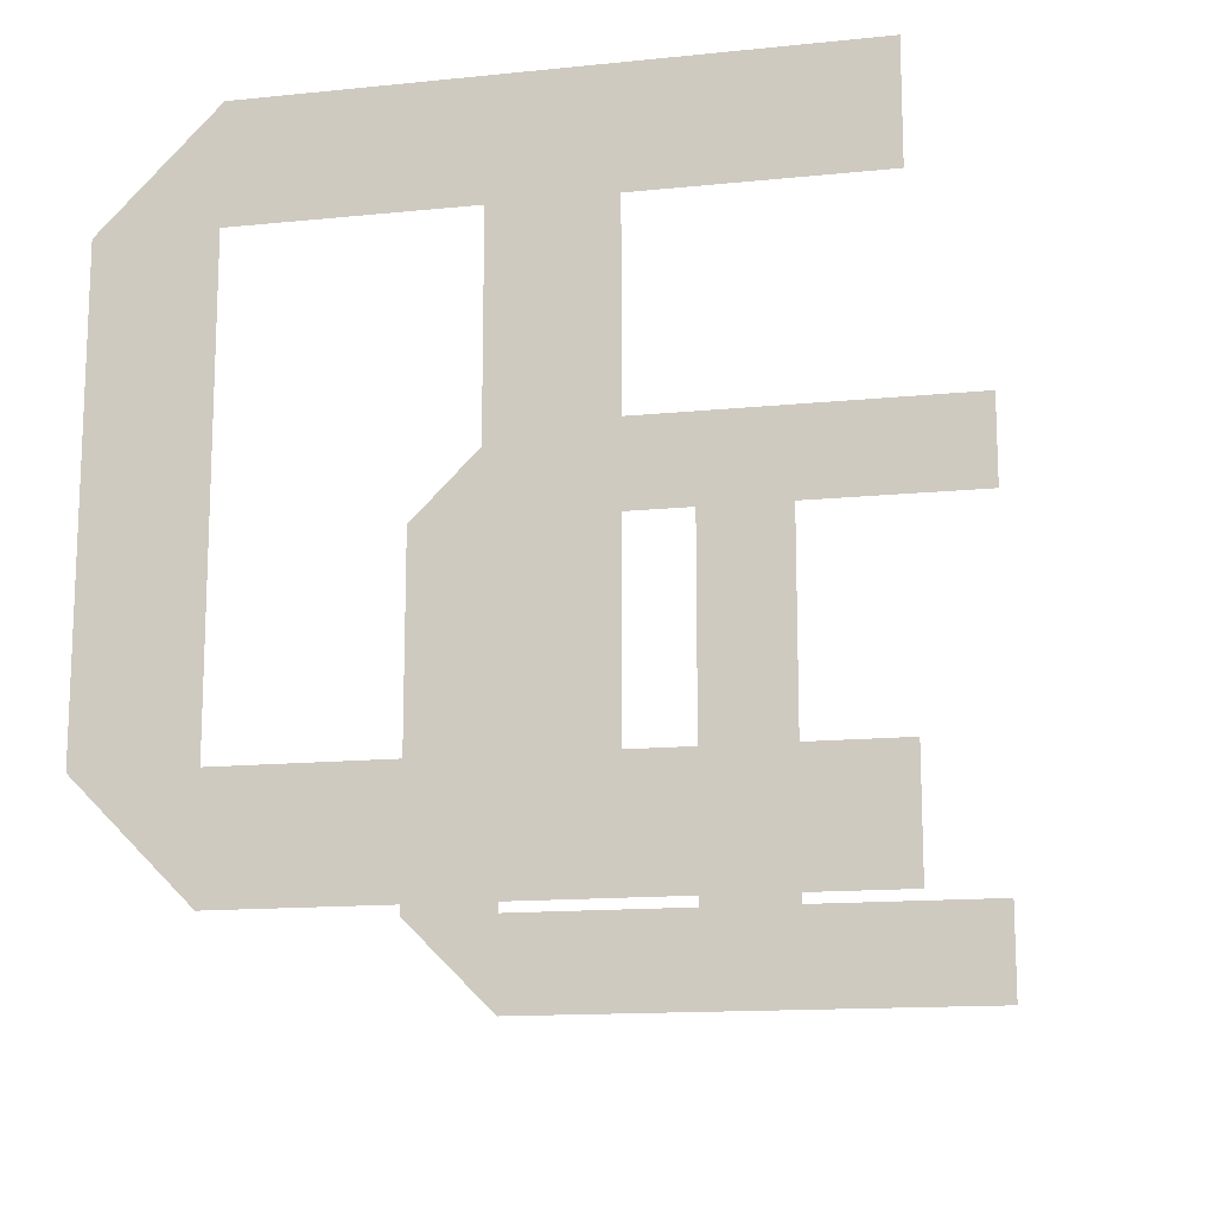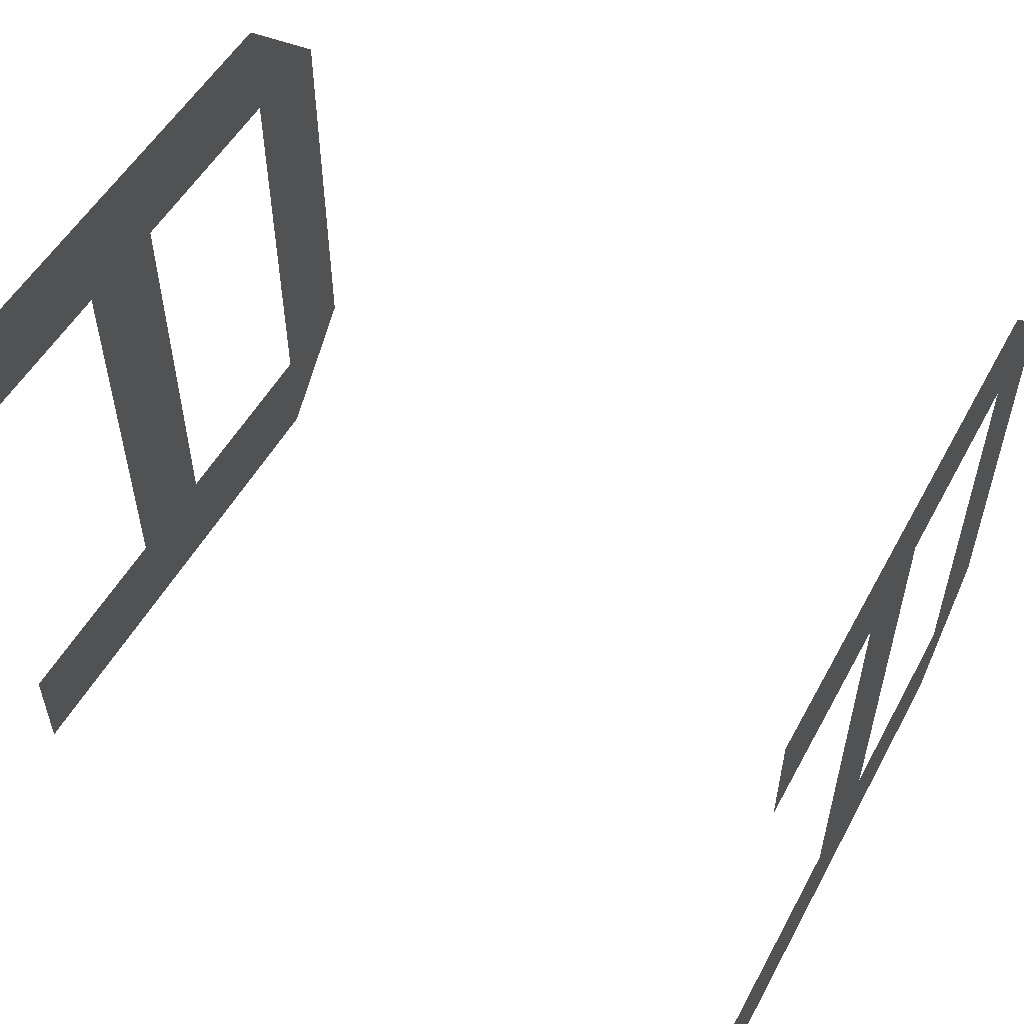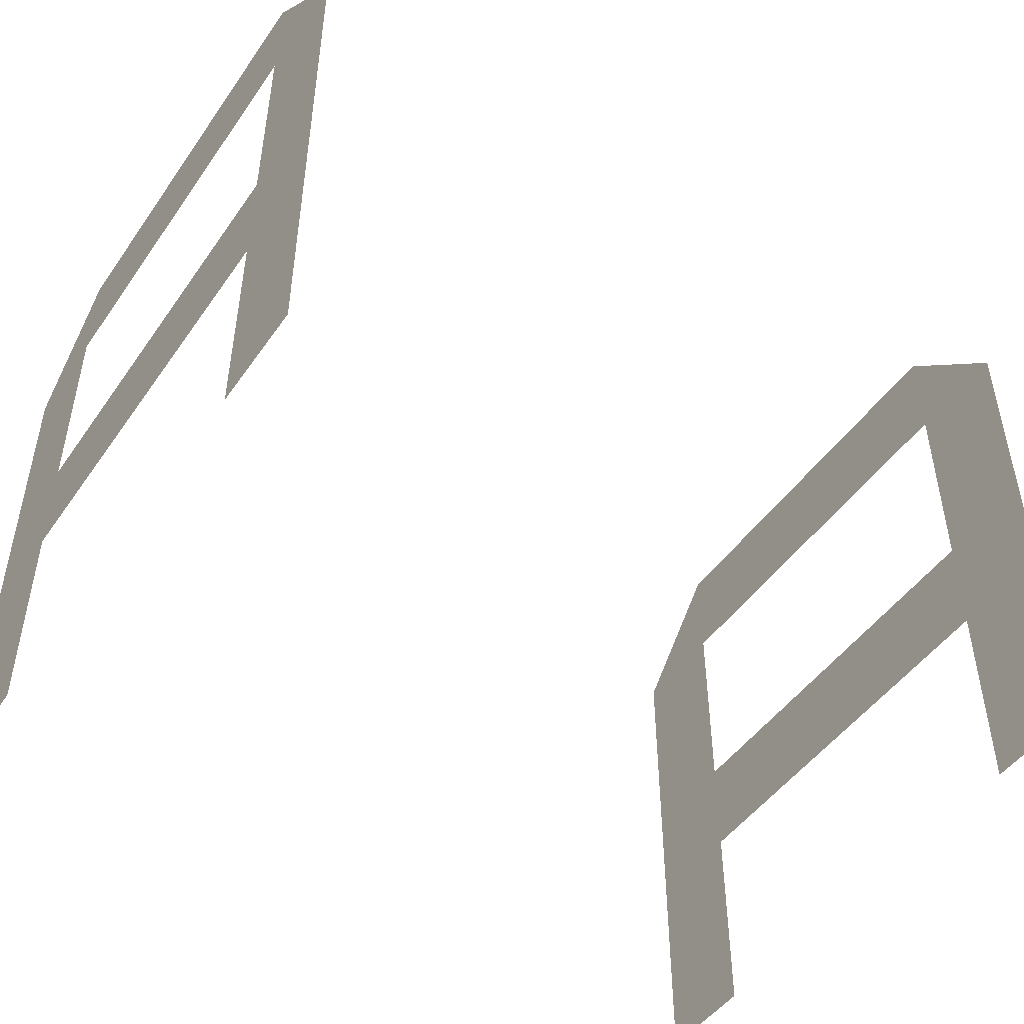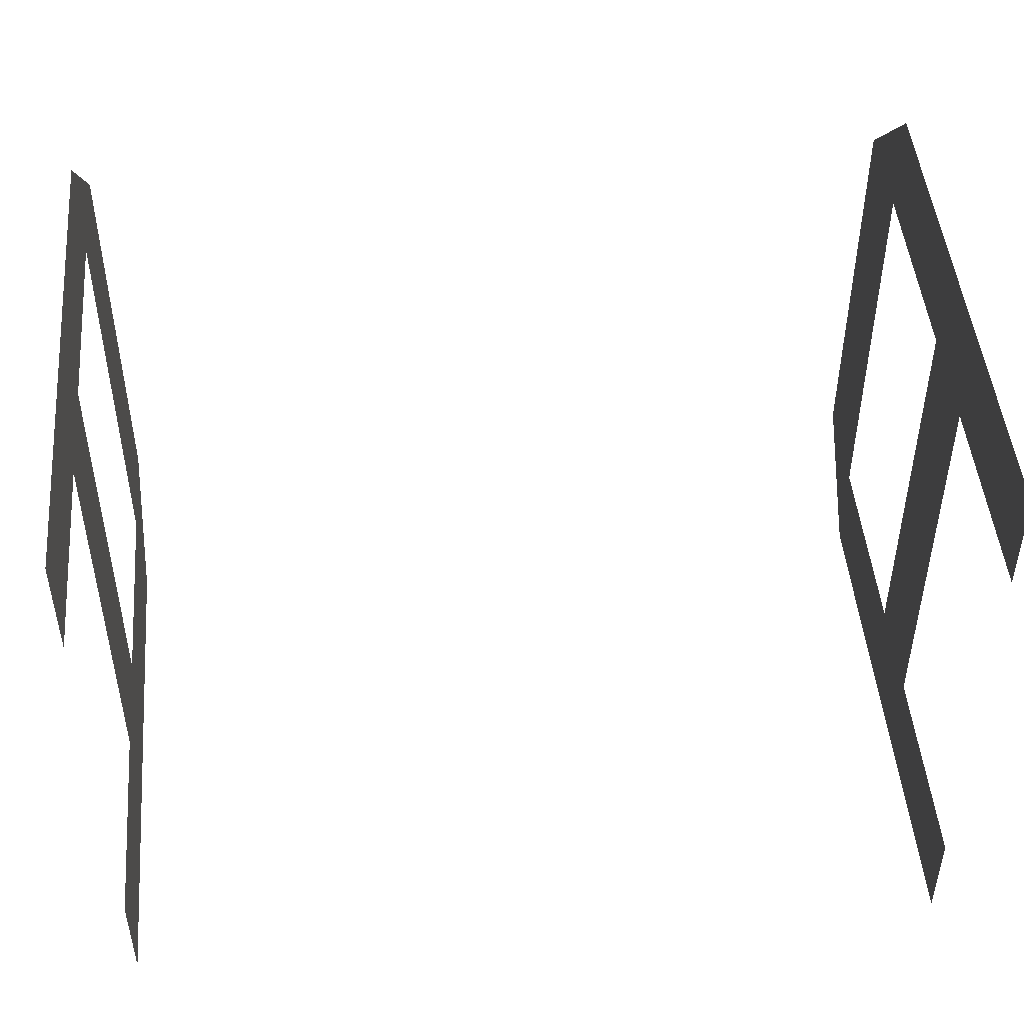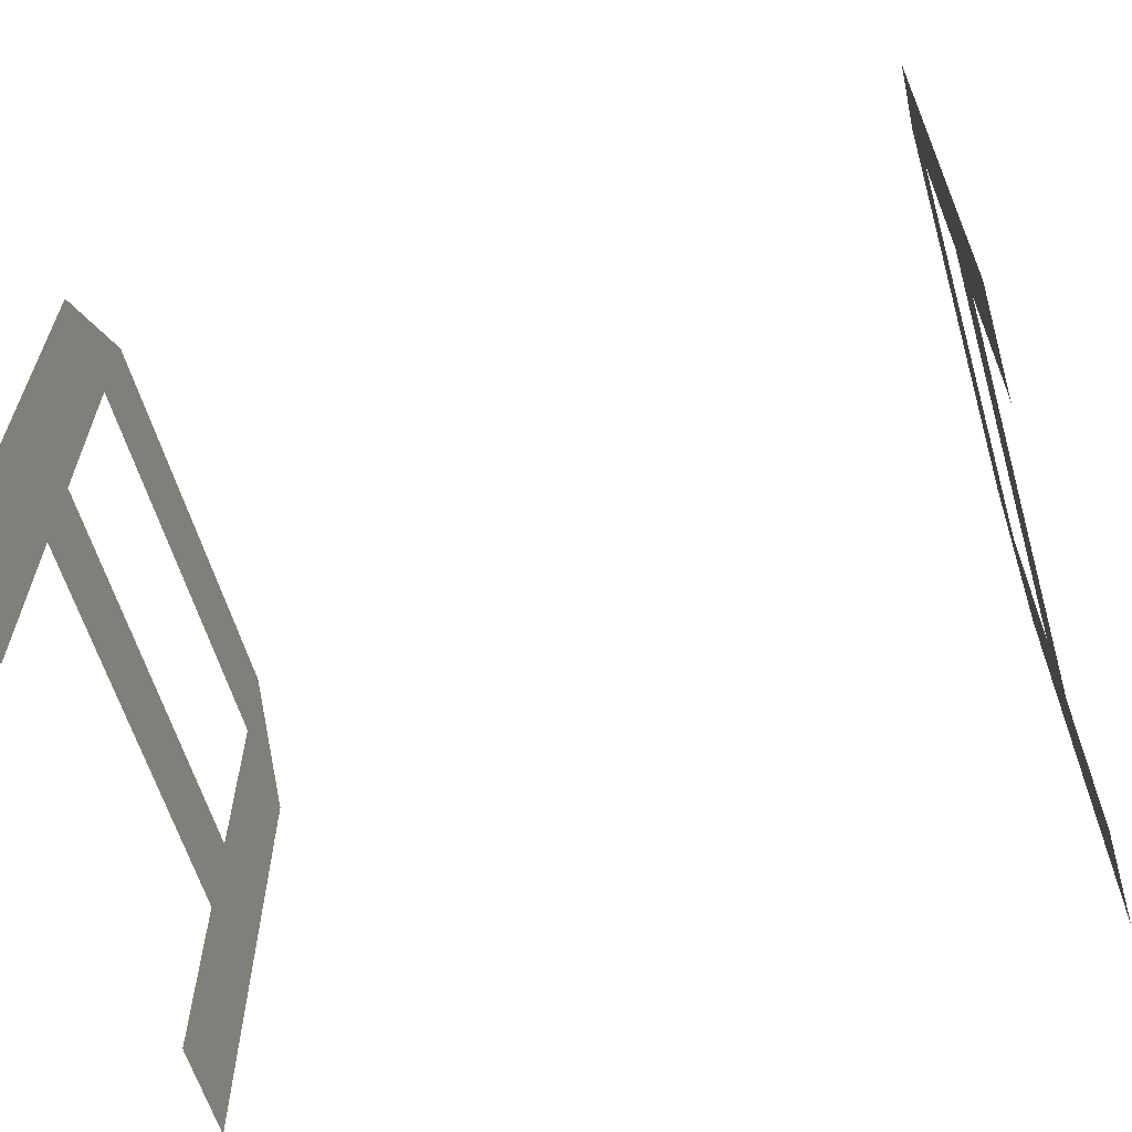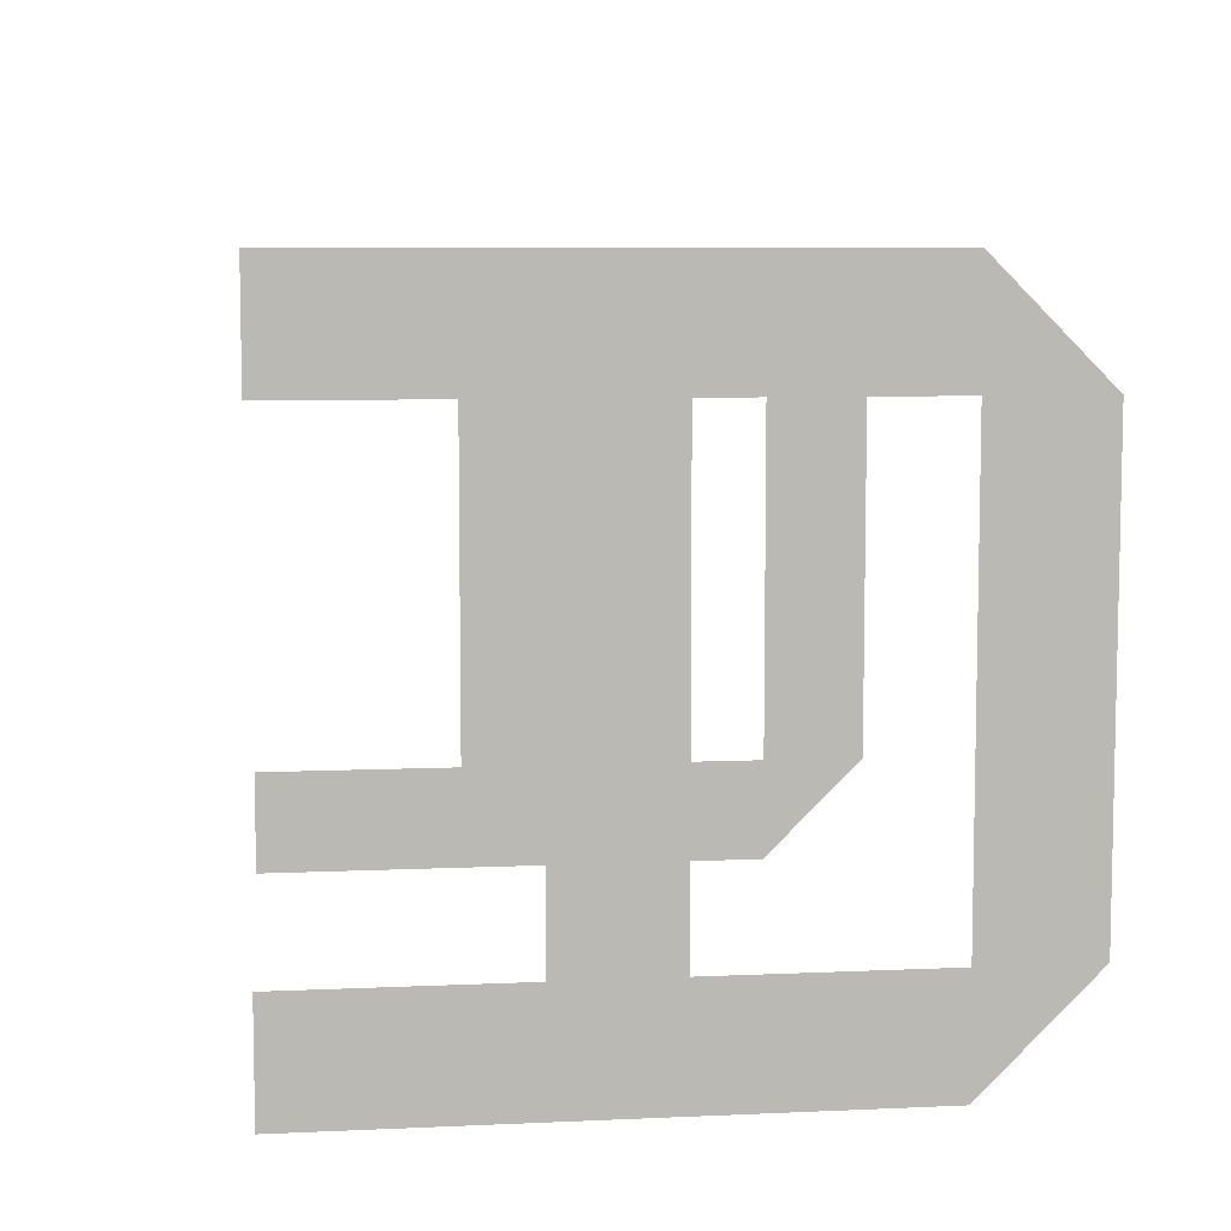
<metadata>
{"format":"obj","ext":"obj","renderer":"f3d","projection":"perspective","resolution":1024,"background":"white","views":[{"elev":-13.9,"azim":102.7,"up":"+Y"},{"elev":53.0,"azim":-151.7,"up":"+Y"},{"elev":-48.1,"azim":146.7,"up":"+Z"},{"elev":47.7,"azim":174.9,"up":"+Y"},{"elev":-60.9,"azim":-163.6,"up":"+Z"},{"elev":7.5,"azim":-97.4,"up":"+Y"}]}
</metadata>
<code>
v -0.03973 -0.02008 0.05029
v -0.03973 -0.02008 0.06029
v -0.03973 -0.01008 0.06029
v -0.03973 -0.01008 0.04029
v -0.03973 -0.02008 0.04029
v -0.03973 -7.8e-05 0.04029
v -0.03973 -7.8e-05 0.06029
v -0.03973 -0.02008 0.07029
v -0.03973 -0.01008 0.07029
v -0.03973 -7.8e-05 0.07029
v -0.03973 -0.03008 0.06029
v -0.03973 -0.03008 0.05029
v -0.03973 -0.03008 0.04029
v -0.03973 -0.02008 0.02029
v -0.03973 -0.02008 0.03029
v -0.03973 -0.01008 0.03029
v -0.03973 -7.8e-05 0.03029
v -0.03973 -0.03008 0.02029
v -0.03973 -0.03008 0.03029
v -0.03973 -0.02008 0.01029
v -0.03973 -0.03008 0.01029
v -0.03973 0.01992 0.03029
v -0.03973 0.01992 0.02029
v -0.03973 0.009922 0.03029
v -0.03973 0.009922 0.04029
v -0.03973 0.01992 0.04029
v -0.03973 0.01992 0.01029
v -0.03973 0.02992 0.02029
v -0.03973 0.02992 0.01029
v -0.03973 0.02992 0.03029
v -0.03973 0.02992 0.04029
v -0.03973 0.009922 0.06029
v -0.03973 0.01992 0.06029
v -0.03973 0.01992 0.05029
v -0.03973 0.02992 0.06029
v -0.03973 0.02992 0.05029
v -0.03973 0.01992 0.07029
v -0.03973 0.009922 0.07029
v 0.04027 -0.02008 0.03029
v 0.04027 -0.02008 0.02029
v 0.04027 -0.01008 0.03029
v 0.04027 -0.01008 0.04029
v 0.04027 -0.02008 0.04029
v 0.04027 -7.8e-05 0.03029
v 0.04027 -7.8e-05 0.04029
v 0.04027 -0.02008 0.01029
v 0.04027 -0.03008 0.01029
v 0.04027 -0.03008 0.02029
v 0.04027 -0.03008 0.03029
v 0.04027 -0.03008 0.04029
v 0.04027 -0.01008 0.06029
v 0.04027 -0.02008 0.06029
v 0.04027 -0.02008 0.05029
v 0.04027 -7.8e-05 0.06029
v 0.04027 -0.03008 0.06029
v 0.04027 -0.03008 0.05029
v 0.04027 -0.02008 0.07029
v 0.04027 -0.01008 0.07029
v 0.04027 -7.8e-05 0.07029
v 0.04027 0.01992 0.05029
v 0.04027 0.01992 0.06029
v 0.04027 0.009922 0.06029
v 0.04027 0.009922 0.04029
v 0.04027 0.01992 0.04029
v 0.04027 0.01992 0.07029
v 0.04027 0.009922 0.07029
v 0.04027 0.02992 0.06029
v 0.04027 0.02992 0.05029
v 0.04027 0.02992 0.04029
v 0.04027 0.01992 0.02029
v 0.04027 0.01992 0.03029
v 0.04027 0.009922 0.03029
v 0.04027 0.02992 0.02029
v 0.04027 0.02992 0.03029
v 0.04027 0.01992 0.01029
v 0.04027 0.02992 0.01029
f 3 2 8
f 3 8 9
f 10 7 3
f 10 3 9
f 8 2 11
f 2 1 11
f 11 1 12
f 1 5 13
f 1 13 12
f 4 6 17
f 4 17 16
f 15 5 4
f 15 4 16
f 15 14 18
f 15 18 19
f 13 5 15
f 13 15 19
f 18 14 20
f 18 20 21
f 25 26 22
f 25 22 24
f 17 6 25
f 17 25 24
f 27 23 28
f 27 28 29
f 28 23 22
f 28 22 30
f 22 26 31
f 22 31 30
f 34 33 35
f 34 35 36
f 31 26 34
f 31 34 36
f 35 33 37
f 37 33 32
f 37 32 38
f 32 7 10
f 32 10 38
f 42 43 39
f 42 39 41
f 44 45 41
f 45 42 41
f 46 40 47
f 40 48 47
f 48 40 39
f 48 39 49
f 39 43 49
f 43 50 49
f 53 52 55
f 53 55 56
f 50 43 53
f 50 53 56
f 55 52 57
f 57 52 58
f 52 51 58
f 51 54 59
f 51 59 58
f 62 61 65
f 62 65 66
f 59 54 62
f 59 62 66
f 65 61 67
f 67 61 60
f 67 60 68
f 60 64 69
f 60 69 68
f 63 45 44
f 63 44 72
f 71 64 63
f 71 63 72
f 71 70 73
f 71 73 74
f 69 64 71
f 69 71 74
f 73 70 75
f 73 75 76

</code>
